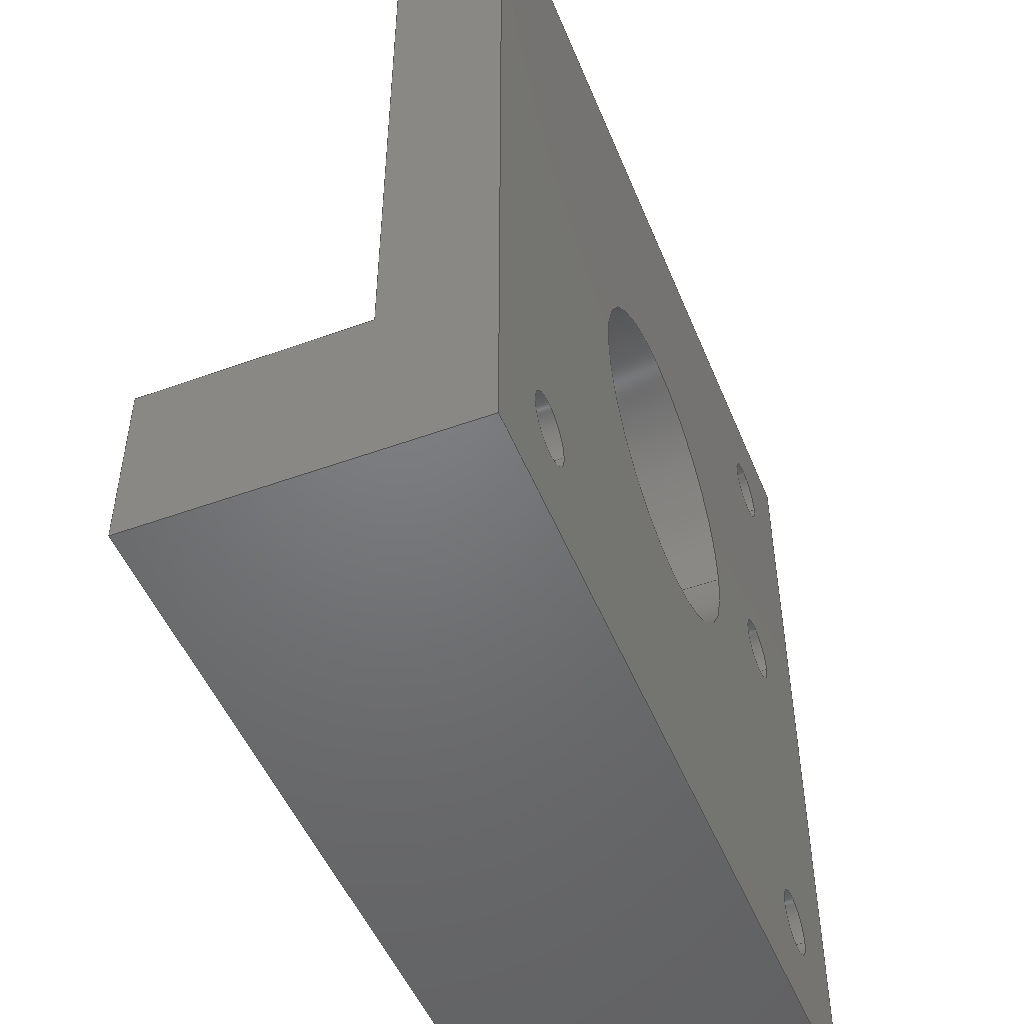
<metadata>
{"format":"step","ext":"step","renderer":"f3d","projection":"perspective","resolution":1024,"background":"white","views":[{"elev":-49.8,"azim":111.8,"up":"+Y"}]}
</metadata>
<code>
ISO-10303-21;
DATA;
#1=MECHANICAL_DESIGN_GEOMETRIC_PRESENTATION_REPRESENTATION('',(#4),#435);
#2=SHAPE_REPRESENTATION_RELATIONSHIP('SRR','None',#442,#3);
#3=ADVANCED_BREP_SHAPE_REPRESENTATION('',(#5),#434);
#4=STYLED_ITEM('',(#452),#5);
#5=MANIFOLD_SOLID_BREP('Body1',#255);
#6=CYLINDRICAL_SURFACE('',#273,0.15);
#7=CYLINDRICAL_SURFACE('',#275,0.15);
#8=CYLINDRICAL_SURFACE('',#277,0.15);
#9=CYLINDRICAL_SURFACE('',#280,0.75);
#10=CYLINDRICAL_SURFACE('',#283,0.15);
#11=FACE_BOUND('',#46,.T.);
#12=FACE_BOUND('',#47,.T.);
#13=FACE_BOUND('',#58,.T.);
#14=FACE_BOUND('',#59,.T.);
#15=FACE_BOUND('',#60,.T.);
#16=FACE_BOUND('',#62,.T.);
#17=FACE_BOUND('',#63,.T.);
#18=FACE_BOUND('',#64,.T.);
#19=FACE_BOUND('',#65,.T.);
#20=FACE_BOUND('',#66,.T.);
#21=CIRCLE('',#271,0.15);
#22=CIRCLE('',#272,0.15);
#23=CIRCLE('',#274,0.15);
#24=CIRCLE('',#276,0.15);
#25=CIRCLE('',#278,0.15);
#26=CIRCLE('',#279,0.15);
#27=CIRCLE('',#281,0.75);
#28=CIRCLE('',#282,0.75);
#29=CIRCLE('',#284,0.15);
#30=CIRCLE('',#285,0.15);
#31=FACE_OUTER_BOUND('',#44,.T.);
#32=FACE_OUTER_BOUND('',#45,.T.);
#33=FACE_OUTER_BOUND('',#48,.T.);
#34=FACE_OUTER_BOUND('',#49,.T.);
#35=FACE_OUTER_BOUND('',#50,.T.);
#36=FACE_OUTER_BOUND('',#51,.T.);
#37=FACE_OUTER_BOUND('',#52,.T.);
#38=FACE_OUTER_BOUND('',#53,.T.);
#39=FACE_OUTER_BOUND('',#54,.T.);
#40=FACE_OUTER_BOUND('',#55,.T.);
#41=FACE_OUTER_BOUND('',#56,.T.);
#42=FACE_OUTER_BOUND('',#57,.T.);
#43=FACE_OUTER_BOUND('',#61,.T.);
#44=EDGE_LOOP('',(#168,#169,#170,#171));
#45=EDGE_LOOP('',(#172,#173,#174,#175));
#46=EDGE_LOOP('',(#176));
#47=EDGE_LOOP('',(#177));
#48=EDGE_LOOP('',(#178,#179,#180,#181));
#49=EDGE_LOOP('',(#182,#183,#184,#185));
#50=EDGE_LOOP('',(#186,#187,#188,#189));
#51=EDGE_LOOP('',(#190,#191,#192,#193));
#52=EDGE_LOOP('',(#194,#195,#196,#197));
#53=EDGE_LOOP('',(#198,#199,#200,#201));
#54=EDGE_LOOP('',(#202,#203,#204,#205,#206,#207));
#55=EDGE_LOOP('',(#208,#209,#210,#211));
#56=EDGE_LOOP('',(#212,#213,#214,#215,#216,#217));
#57=EDGE_LOOP('',(#218,#219,#220,#221));
#58=EDGE_LOOP('',(#222));
#59=EDGE_LOOP('',(#223));
#60=EDGE_LOOP('',(#224));
#61=EDGE_LOOP('',(#225,#226,#227,#228));
#62=EDGE_LOOP('',(#229));
#63=EDGE_LOOP('',(#230));
#64=EDGE_LOOP('',(#231));
#65=EDGE_LOOP('',(#232));
#66=EDGE_LOOP('',(#233));
#67=LINE('',#367,#90);
#68=LINE('',#369,#91);
#69=LINE('',#371,#92);
#70=LINE('',#372,#93);
#71=LINE('',#375,#94);
#72=LINE('',#377,#95);
#73=LINE('',#378,#96);
#74=LINE('',#386,#97);
#75=LINE('',#390,#98);
#76=LINE('',#395,#99);
#77=LINE('',#401,#100);
#78=LINE('',#407,#101);
#79=LINE('',#411,#102);
#80=LINE('',#413,#103);
#81=LINE('',#414,#104);
#82=LINE('',#417,#105);
#83=LINE('',#419,#106);
#84=LINE('',#420,#107);
#85=LINE('',#423,#108);
#86=LINE('',#425,#109);
#87=LINE('',#426,#110);
#88=LINE('',#428,#111);
#89=LINE('',#429,#112);
#90=VECTOR('',#296,1);
#91=VECTOR('',#297,1);
#92=VECTOR('',#298,1);
#93=VECTOR('',#299,1);
#94=VECTOR('',#302,1);
#95=VECTOR('',#303,1);
#96=VECTOR('',#304,1);
#97=VECTOR('',#313,0.15);
#98=VECTOR('',#318,0.15);
#99=VECTOR('',#323,0.15);
#100=VECTOR('',#330,0.75);
#101=VECTOR('',#337,0.15);
#102=VECTOR('',#342,1);
#103=VECTOR('',#343,1);
#104=VECTOR('',#344,1);
#105=VECTOR('',#347,1);
#106=VECTOR('',#348,1);
#107=VECTOR('',#349,1);
#108=VECTOR('',#352,1);
#109=VECTOR('',#353,1);
#110=VECTOR('',#354,1);
#111=VECTOR('',#357,1);
#112=VECTOR('',#358,1);
#113=VERTEX_POINT('',#365);
#114=VERTEX_POINT('',#366);
#115=VERTEX_POINT('',#368);
#116=VERTEX_POINT('',#370);
#117=VERTEX_POINT('',#374);
#118=VERTEX_POINT('',#376);
#119=VERTEX_POINT('',#379);
#120=VERTEX_POINT('',#381);
#121=VERTEX_POINT('',#384);
#122=VERTEX_POINT('',#388);
#123=VERTEX_POINT('',#392);
#124=VERTEX_POINT('',#394);
#125=VERTEX_POINT('',#398);
#126=VERTEX_POINT('',#400);
#127=VERTEX_POINT('',#404);
#128=VERTEX_POINT('',#406);
#129=VERTEX_POINT('',#410);
#130=VERTEX_POINT('',#412);
#131=VERTEX_POINT('',#416);
#132=VERTEX_POINT('',#418);
#133=VERTEX_POINT('',#422);
#134=VERTEX_POINT('',#424);
#135=EDGE_CURVE('',#113,#114,#67,.T.);
#136=EDGE_CURVE('',#113,#115,#68,.T.);
#137=EDGE_CURVE('',#116,#115,#69,.T.);
#138=EDGE_CURVE('',#114,#116,#70,.T.);
#139=EDGE_CURVE('',#115,#117,#71,.T.);
#140=EDGE_CURVE('',#117,#118,#72,.T.);
#141=EDGE_CURVE('',#118,#116,#73,.T.);
#142=EDGE_CURVE('',#119,#119,#21,.T.);
#143=EDGE_CURVE('',#120,#120,#22,.T.);
#144=EDGE_CURVE('',#121,#121,#23,.T.);
#145=EDGE_CURVE('',#121,#120,#74,.T.);
#146=EDGE_CURVE('',#122,#122,#24,.T.);
#147=EDGE_CURVE('',#122,#119,#75,.T.);
#148=EDGE_CURVE('',#123,#123,#25,.T.);
#149=EDGE_CURVE('',#123,#124,#76,.T.);
#150=EDGE_CURVE('',#124,#124,#26,.T.);
#151=EDGE_CURVE('',#125,#125,#27,.T.);
#152=EDGE_CURVE('',#125,#126,#77,.T.);
#153=EDGE_CURVE('',#126,#126,#28,.T.);
#154=EDGE_CURVE('',#127,#127,#29,.T.);
#155=EDGE_CURVE('',#127,#128,#78,.T.);
#156=EDGE_CURVE('',#128,#128,#30,.T.);
#157=EDGE_CURVE('',#129,#117,#79,.T.);
#158=EDGE_CURVE('',#130,#129,#80,.T.);
#159=EDGE_CURVE('',#130,#118,#81,.T.);
#160=EDGE_CURVE('',#131,#130,#82,.T.);
#161=EDGE_CURVE('',#132,#131,#83,.T.);
#162=EDGE_CURVE('',#114,#132,#84,.T.);
#163=EDGE_CURVE('',#133,#132,#85,.T.);
#164=EDGE_CURVE('',#134,#131,#86,.T.);
#165=EDGE_CURVE('',#133,#134,#87,.T.);
#166=EDGE_CURVE('',#113,#133,#88,.T.);
#167=EDGE_CURVE('',#129,#134,#89,.T.);
#168=ORIENTED_EDGE('',*,*,#135,.F.);
#169=ORIENTED_EDGE('',*,*,#136,.T.);
#170=ORIENTED_EDGE('',*,*,#137,.F.);
#171=ORIENTED_EDGE('',*,*,#138,.F.);
#172=ORIENTED_EDGE('',*,*,#139,.T.);
#173=ORIENTED_EDGE('',*,*,#140,.T.);
#174=ORIENTED_EDGE('',*,*,#141,.T.);
#175=ORIENTED_EDGE('',*,*,#137,.T.);
#176=ORIENTED_EDGE('',*,*,#142,.T.);
#177=ORIENTED_EDGE('',*,*,#143,.T.);
#178=ORIENTED_EDGE('',*,*,#144,.F.);
#179=ORIENTED_EDGE('',*,*,#145,.T.);
#180=ORIENTED_EDGE('',*,*,#143,.F.);
#181=ORIENTED_EDGE('',*,*,#145,.F.);
#182=ORIENTED_EDGE('',*,*,#146,.F.);
#183=ORIENTED_EDGE('',*,*,#147,.T.);
#184=ORIENTED_EDGE('',*,*,#142,.F.);
#185=ORIENTED_EDGE('',*,*,#147,.F.);
#186=ORIENTED_EDGE('',*,*,#148,.F.);
#187=ORIENTED_EDGE('',*,*,#149,.T.);
#188=ORIENTED_EDGE('',*,*,#150,.F.);
#189=ORIENTED_EDGE('',*,*,#149,.F.);
#190=ORIENTED_EDGE('',*,*,#151,.F.);
#191=ORIENTED_EDGE('',*,*,#152,.T.);
#192=ORIENTED_EDGE('',*,*,#153,.F.);
#193=ORIENTED_EDGE('',*,*,#152,.F.);
#194=ORIENTED_EDGE('',*,*,#154,.F.);
#195=ORIENTED_EDGE('',*,*,#155,.T.);
#196=ORIENTED_EDGE('',*,*,#156,.F.);
#197=ORIENTED_EDGE('',*,*,#155,.F.);
#198=ORIENTED_EDGE('',*,*,#157,.F.);
#199=ORIENTED_EDGE('',*,*,#158,.F.);
#200=ORIENTED_EDGE('',*,*,#159,.T.);
#201=ORIENTED_EDGE('',*,*,#140,.F.);
#202=ORIENTED_EDGE('',*,*,#159,.F.);
#203=ORIENTED_EDGE('',*,*,#160,.F.);
#204=ORIENTED_EDGE('',*,*,#161,.F.);
#205=ORIENTED_EDGE('',*,*,#162,.F.);
#206=ORIENTED_EDGE('',*,*,#138,.T.);
#207=ORIENTED_EDGE('',*,*,#141,.F.);
#208=ORIENTED_EDGE('',*,*,#163,.T.);
#209=ORIENTED_EDGE('',*,*,#161,.T.);
#210=ORIENTED_EDGE('',*,*,#164,.F.);
#211=ORIENTED_EDGE('',*,*,#165,.F.);
#212=ORIENTED_EDGE('',*,*,#166,.T.);
#213=ORIENTED_EDGE('',*,*,#165,.T.);
#214=ORIENTED_EDGE('',*,*,#167,.F.);
#215=ORIENTED_EDGE('',*,*,#157,.T.);
#216=ORIENTED_EDGE('',*,*,#139,.F.);
#217=ORIENTED_EDGE('',*,*,#136,.F.);
#218=ORIENTED_EDGE('',*,*,#135,.T.);
#219=ORIENTED_EDGE('',*,*,#162,.T.);
#220=ORIENTED_EDGE('',*,*,#163,.F.);
#221=ORIENTED_EDGE('',*,*,#166,.F.);
#222=ORIENTED_EDGE('',*,*,#156,.T.);
#223=ORIENTED_EDGE('',*,*,#153,.T.);
#224=ORIENTED_EDGE('',*,*,#150,.T.);
#225=ORIENTED_EDGE('',*,*,#167,.T.);
#226=ORIENTED_EDGE('',*,*,#164,.T.);
#227=ORIENTED_EDGE('',*,*,#160,.T.);
#228=ORIENTED_EDGE('',*,*,#158,.T.);
#229=ORIENTED_EDGE('',*,*,#154,.T.);
#230=ORIENTED_EDGE('',*,*,#151,.T.);
#231=ORIENTED_EDGE('',*,*,#148,.T.);
#232=ORIENTED_EDGE('',*,*,#146,.T.);
#233=ORIENTED_EDGE('',*,*,#144,.T.);
#234=PLANE('',#269);
#235=PLANE('',#270);
#236=PLANE('',#286);
#237=PLANE('',#287);
#238=PLANE('',#288);
#239=PLANE('',#289);
#240=PLANE('',#290);
#241=PLANE('',#291);
#242=ADVANCED_FACE('',(#31),#234,.T.);
#243=ADVANCED_FACE('',(#32,#11,#12),#235,.T.);
#244=ADVANCED_FACE('',(#33),#6,.F.);
#245=ADVANCED_FACE('',(#34),#7,.F.);
#246=ADVANCED_FACE('',(#35),#8,.F.);
#247=ADVANCED_FACE('',(#36),#9,.F.);
#248=ADVANCED_FACE('',(#37),#10,.F.);
#249=ADVANCED_FACE('',(#38),#236,.T.);
#250=ADVANCED_FACE('',(#39),#237,.T.);
#251=ADVANCED_FACE('',(#40),#238,.T.);
#252=ADVANCED_FACE('',(#41),#239,.T.);
#253=ADVANCED_FACE('',(#42,#13,#14,#15),#240,.T.);
#254=ADVANCED_FACE('',(#43,#16,#17,#18,#19,#20),#241,.F.);
#255=CLOSED_SHELL('',(#242,#243,#244,#245,#246,#247,#248,#249,#250,#251,
#252,#253,#254));
#256=DERIVED_UNIT_ELEMENT(#258,1);
#257=DERIVED_UNIT_ELEMENT(#437,3);
#258=(
MASS_UNIT()
NAMED_UNIT(*)
SI_UNIT(.KILO.,.GRAM.)
);
#259=DERIVED_UNIT((#256,#257));
#260=MEASURE_REPRESENTATION_ITEM('density measure',
POSITIVE_RATIO_MEASURE(7850),#259);
#261=PROPERTY_DEFINITION_REPRESENTATION(#266,#263);
#262=PROPERTY_DEFINITION_REPRESENTATION(#267,#264);
#263=REPRESENTATION('material name',(#265),#434);
#264=REPRESENTATION('density',(#260),#434);
#265=DESCRIPTIVE_REPRESENTATION_ITEM('Steel','Steel');
#266=PROPERTY_DEFINITION('material property','material name',#444);
#267=PROPERTY_DEFINITION('material property','density of part',#444);
#268=AXIS2_PLACEMENT_3D('placement',#363,#292,#293);
#269=AXIS2_PLACEMENT_3D('',#364,#294,#295);
#270=AXIS2_PLACEMENT_3D('',#373,#300,#301);
#271=AXIS2_PLACEMENT_3D('',#380,#305,#306);
#272=AXIS2_PLACEMENT_3D('',#382,#307,#308);
#273=AXIS2_PLACEMENT_3D('',#383,#309,#310);
#274=AXIS2_PLACEMENT_3D('',#385,#311,#312);
#275=AXIS2_PLACEMENT_3D('',#387,#314,#315);
#276=AXIS2_PLACEMENT_3D('',#389,#316,#317);
#277=AXIS2_PLACEMENT_3D('',#391,#319,#320);
#278=AXIS2_PLACEMENT_3D('',#393,#321,#322);
#279=AXIS2_PLACEMENT_3D('',#396,#324,#325);
#280=AXIS2_PLACEMENT_3D('',#397,#326,#327);
#281=AXIS2_PLACEMENT_3D('',#399,#328,#329);
#282=AXIS2_PLACEMENT_3D('',#402,#331,#332);
#283=AXIS2_PLACEMENT_3D('',#403,#333,#334);
#284=AXIS2_PLACEMENT_3D('',#405,#335,#336);
#285=AXIS2_PLACEMENT_3D('',#408,#338,#339);
#286=AXIS2_PLACEMENT_3D('',#409,#340,#341);
#287=AXIS2_PLACEMENT_3D('',#415,#345,#346);
#288=AXIS2_PLACEMENT_3D('',#421,#350,#351);
#289=AXIS2_PLACEMENT_3D('',#427,#355,#356);
#290=AXIS2_PLACEMENT_3D('',#430,#359,#360);
#291=AXIS2_PLACEMENT_3D('',#431,#361,#362);
#292=DIRECTION('axis',(0,0,1));
#293=DIRECTION('refdir',(1,0,0));
#294=DIRECTION('center_axis',(0,1,0));
#295=DIRECTION('ref_axis',(-1,0,0));
#296=DIRECTION('',(1,0,0));
#297=DIRECTION('',(0,0,1));
#298=DIRECTION('',(-1,0,0));
#299=DIRECTION('',(0,0,1));
#300=DIRECTION('center_axis',(0,0,1));
#301=DIRECTION('ref_axis',(1,0,0));
#302=DIRECTION('',(-2.776e-16,-1,0));
#303=DIRECTION('',(1,0,0));
#304=DIRECTION('',(0,1,0));
#305=DIRECTION('center_axis',(0,0,-1));
#306=DIRECTION('ref_axis',(1,0,0));
#307=DIRECTION('center_axis',(0,0,-1));
#308=DIRECTION('ref_axis',(1,0,0));
#309=DIRECTION('center_axis',(0,0,-1));
#310=DIRECTION('ref_axis',(1,0,0));
#311=DIRECTION('center_axis',(0,0,1));
#312=DIRECTION('ref_axis',(1,0,0));
#313=DIRECTION('',(0,0,1));
#314=DIRECTION('center_axis',(0,0,-1));
#315=DIRECTION('ref_axis',(1,0,0));
#316=DIRECTION('center_axis',(0,0,1));
#317=DIRECTION('ref_axis',(1,0,0));
#318=DIRECTION('',(0,0,1));
#319=DIRECTION('center_axis',(0,0,-1));
#320=DIRECTION('ref_axis',(1,0,0));
#321=DIRECTION('center_axis',(0,0,1));
#322=DIRECTION('ref_axis',(1,0,0));
#323=DIRECTION('',(0,0,1));
#324=DIRECTION('center_axis',(0,0,-1));
#325=DIRECTION('ref_axis',(1,0,0));
#326=DIRECTION('center_axis',(0,0,-1));
#327=DIRECTION('ref_axis',(1,0,0));
#328=DIRECTION('center_axis',(0,0,1));
#329=DIRECTION('ref_axis',(1,0,0));
#330=DIRECTION('',(0,0,1));
#331=DIRECTION('center_axis',(0,0,-1));
#332=DIRECTION('ref_axis',(1,0,0));
#333=DIRECTION('center_axis',(0,0,-1));
#334=DIRECTION('ref_axis',(1,0,0));
#335=DIRECTION('center_axis',(0,0,1));
#336=DIRECTION('ref_axis',(1,0,0));
#337=DIRECTION('',(0,0,1));
#338=DIRECTION('center_axis',(0,0,-1));
#339=DIRECTION('ref_axis',(1,0,0));
#340=DIRECTION('center_axis',(0,-1,0));
#341=DIRECTION('ref_axis',(-1,0,0));
#342=DIRECTION('',(0,0,1));
#343=DIRECTION('',(-1,0,0));
#344=DIRECTION('',(0,0,1));
#345=DIRECTION('center_axis',(1,0,0));
#346=DIRECTION('ref_axis',(0,-1,0));
#347=DIRECTION('',(0,-1,0));
#348=DIRECTION('',(0,0,-1));
#349=DIRECTION('',(0,1,0));
#350=DIRECTION('center_axis',(0,1,0));
#351=DIRECTION('ref_axis',(1,0,0));
#352=DIRECTION('',(1,0,0));
#353=DIRECTION('',(1,0,0));
#354=DIRECTION('',(0,0,-1));
#355=DIRECTION('center_axis',(-1,-5.551e-16,0));
#356=DIRECTION('ref_axis',(-5.551e-16,1,0));
#357=DIRECTION('',(-5.551e-16,1,0));
#358=DIRECTION('',(-5.551e-16,1,0));
#359=DIRECTION('center_axis',(0,0,1));
#360=DIRECTION('ref_axis',(1,0,0));
#361=DIRECTION('center_axis',(0,0,1));
#362=DIRECTION('ref_axis',(1,0,0));
#363=CARTESIAN_POINT('',(0,0,0));
#364=CARTESIAN_POINT('Origin',(2,-1.2,0));
#365=CARTESIAN_POINT('',(-2,-1.2,0));
#366=CARTESIAN_POINT('',(2,-1.2,0));
#367=CARTESIAN_POINT('',(1,-1.2,0));
#368=CARTESIAN_POINT('',(-2,-1.2,1));
#369=CARTESIAN_POINT('',(-2,-1.2,0));
#370=CARTESIAN_POINT('',(2,-1.2,1));
#371=CARTESIAN_POINT('',(2,-1.2,1));
#372=CARTESIAN_POINT('',(2,-1.2,0));
#373=CARTESIAN_POINT('Origin',(1.554e-15,-1.6,1));
#374=CARTESIAN_POINT('',(-2,-2,1));
#375=CARTESIAN_POINT('',(-2,-1.2,1));
#376=CARTESIAN_POINT('',(2,-2,1));
#377=CARTESIAN_POINT('',(-2,-2,1));
#378=CARTESIAN_POINT('',(2,-2,1));
#379=CARTESIAN_POINT('',(1.35,-1.5,1));
#380=CARTESIAN_POINT('Origin',(1.5,-1.5,1));
#381=CARTESIAN_POINT('',(-1.65,-1.5,1));
#382=CARTESIAN_POINT('Origin',(-1.5,-1.5,1));
#383=CARTESIAN_POINT('Origin',(-1.5,-1.5,0));
#384=CARTESIAN_POINT('',(-1.65,-1.5,-0.5));
#385=CARTESIAN_POINT('Origin',(-1.5,-1.5,-0.5));
#386=CARTESIAN_POINT('',(-1.65,-1.5,0));
#387=CARTESIAN_POINT('Origin',(1.5,-1.5,0));
#388=CARTESIAN_POINT('',(1.35,-1.5,-0.5));
#389=CARTESIAN_POINT('Origin',(1.5,-1.5,-0.5));
#390=CARTESIAN_POINT('',(1.35,-1.5,0));
#391=CARTESIAN_POINT('Origin',(-1.5,1.5,0));
#392=CARTESIAN_POINT('',(-1.65,1.5,-0.5));
#393=CARTESIAN_POINT('Origin',(-1.5,1.5,-0.5));
#394=CARTESIAN_POINT('',(-1.65,1.5,0));
#395=CARTESIAN_POINT('',(-1.65,1.5,0));
#396=CARTESIAN_POINT('Origin',(-1.5,1.5,0));
#397=CARTESIAN_POINT('Origin',(0,0,0));
#398=CARTESIAN_POINT('',(-0.75,-8.327e-17,-0.5));
#399=CARTESIAN_POINT('Origin',(0,0,-0.5));
#400=CARTESIAN_POINT('',(-0.75,-9.185e-17,0));
#401=CARTESIAN_POINT('',(-0.75,9.185e-17,0));
#402=CARTESIAN_POINT('Origin',(0,0,0));
#403=CARTESIAN_POINT('Origin',(-1.365,0.1283,0));
#404=CARTESIAN_POINT('',(-1.515,0.1283,-0.5));
#405=CARTESIAN_POINT('Origin',(-1.365,0.1283,-0.5));
#406=CARTESIAN_POINT('',(-1.515,0.1283,0));
#407=CARTESIAN_POINT('',(-1.515,0.1283,0));
#408=CARTESIAN_POINT('Origin',(-1.365,0.1283,0));
#409=CARTESIAN_POINT('Origin',(2,-2,0));
#410=CARTESIAN_POINT('',(-2,-2,-0.5));
#411=CARTESIAN_POINT('',(-2,-2,0));
#412=CARTESIAN_POINT('',(2,-2,-0.5));
#413=CARTESIAN_POINT('',(-2,-2,-0.5));
#414=CARTESIAN_POINT('',(2,-2,0));
#415=CARTESIAN_POINT('Origin',(2,2,0));
#416=CARTESIAN_POINT('',(2,2,-0.5));
#417=CARTESIAN_POINT('',(2,-2,-0.5));
#418=CARTESIAN_POINT('',(2,2,0));
#419=CARTESIAN_POINT('',(2,2,0));
#420=CARTESIAN_POINT('',(2,-2,0));
#421=CARTESIAN_POINT('Origin',(-2,2,0));
#422=CARTESIAN_POINT('',(-2,2,0));
#423=CARTESIAN_POINT('',(-2,2,0));
#424=CARTESIAN_POINT('',(-2,2,-0.5));
#425=CARTESIAN_POINT('',(-2,2,-0.5));
#426=CARTESIAN_POINT('',(-2,2,0));
#427=CARTESIAN_POINT('Origin',(-2,-2,0));
#428=CARTESIAN_POINT('',(-2,-2,0));
#429=CARTESIAN_POINT('',(-2,-2,-0.5));
#430=CARTESIAN_POINT('Origin',(4.441e-16,1.11e-16,
0));
#431=CARTESIAN_POINT('Origin',(4.441e-16,1.11e-16,
-0.5));
#432=UNCERTAINTY_MEASURE_WITH_UNIT(LENGTH_MEASURE(0.001),#436,
'DISTANCE_ACCURACY_VALUE',
'Maximum model space distance between geometric entities at asserted c
onnectivities');
#433=UNCERTAINTY_MEASURE_WITH_UNIT(LENGTH_MEASURE(0.001),#436,
'DISTANCE_ACCURACY_VALUE',
'Maximum model space distance between geometric entities at asserted c
onnectivities');
#434=(
GEOMETRIC_REPRESENTATION_CONTEXT(3)
GLOBAL_UNCERTAINTY_ASSIGNED_CONTEXT((#432))
GLOBAL_UNIT_ASSIGNED_CONTEXT((#436,#438,#439))
REPRESENTATION_CONTEXT('','3D')
);
#435=(
GEOMETRIC_REPRESENTATION_CONTEXT(3)
GLOBAL_UNCERTAINTY_ASSIGNED_CONTEXT((#433))
GLOBAL_UNIT_ASSIGNED_CONTEXT((#436,#438,#439))
REPRESENTATION_CONTEXT('','3D')
);
#436=(
LENGTH_UNIT()
NAMED_UNIT(*)
SI_UNIT(.CENTI.,.METRE.)
);
#437=(
LENGTH_UNIT()
NAMED_UNIT(*)
SI_UNIT($,.METRE.)
);
#438=(
NAMED_UNIT(*)
PLANE_ANGLE_UNIT()
SI_UNIT($,.RADIAN.)
);
#439=(
NAMED_UNIT(*)
SI_UNIT($,.STERADIAN.)
SOLID_ANGLE_UNIT()
);
#440=SHAPE_DEFINITION_REPRESENTATION(#441,#442);
#441=PRODUCT_DEFINITION_SHAPE('',$,#444);
#442=SHAPE_REPRESENTATION('',(#268),#434);
#443=PRODUCT_DEFINITION_CONTEXT('part definition',#448,'design');
#444=PRODUCT_DEFINITION('L Block','L Block',#445,#443);
#445=PRODUCT_DEFINITION_FORMATION('',$,#450);
#446=PRODUCT_RELATED_PRODUCT_CATEGORY('L Block','L Block',(#450));
#447=APPLICATION_PROTOCOL_DEFINITION('international standard',
'automotive_design',2009,#448);
#448=APPLICATION_CONTEXT(
'Core Data for Automotive Mechanical Design Process');
#449=PRODUCT_CONTEXT('part definition',#448,'mechanical');
#450=PRODUCT('L Block','L Block',$,(#449));
#451=PRESENTATION_STYLE_ASSIGNMENT((#453));
#452=PRESENTATION_STYLE_ASSIGNMENT((#454));
#453=SURFACE_STYLE_USAGE(.BOTH.,#455);
#454=SURFACE_STYLE_USAGE(.BOTH.,#456);
#455=SURFACE_SIDE_STYLE('',(#457));
#456=SURFACE_SIDE_STYLE('',(#458));
#457=SURFACE_STYLE_FILL_AREA(#459);
#458=SURFACE_STYLE_FILL_AREA(#460);
#459=FILL_AREA_STYLE('Steel - Satin',(#461));
#460=FILL_AREA_STYLE('Paint - Metallic (Dark Grey)',(#462));
#461=FILL_AREA_STYLE_COLOUR('Steel - Satin',#463);
#462=FILL_AREA_STYLE_COLOUR('Paint - Metallic (Dark Grey)',#464);
#463=COLOUR_RGB('Steel - Satin',0.6275,0.6275,0.6275);
#464=COLOUR_RGB('Paint - Metallic (Dark Grey)',0.349,0.349,
0.349);
ENDSEC;
END-ISO-10303-21;

</code>
